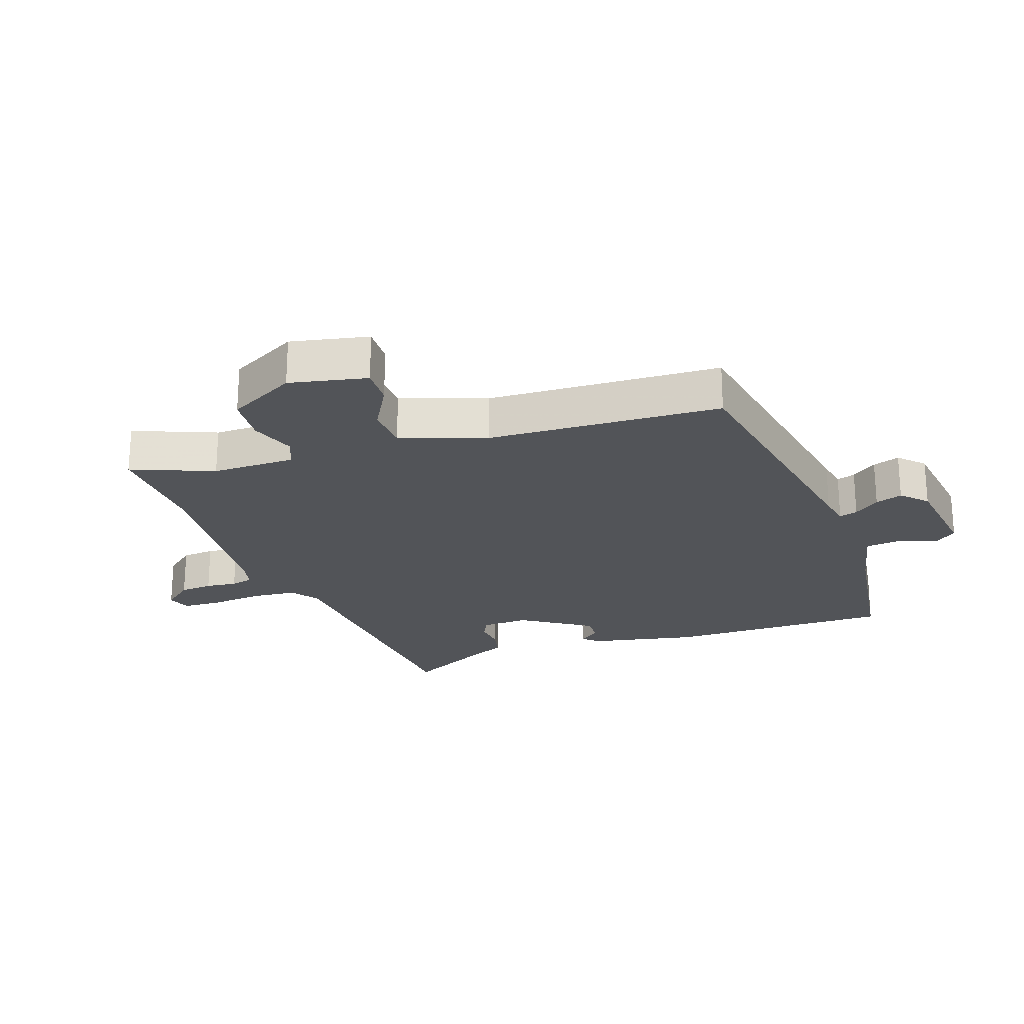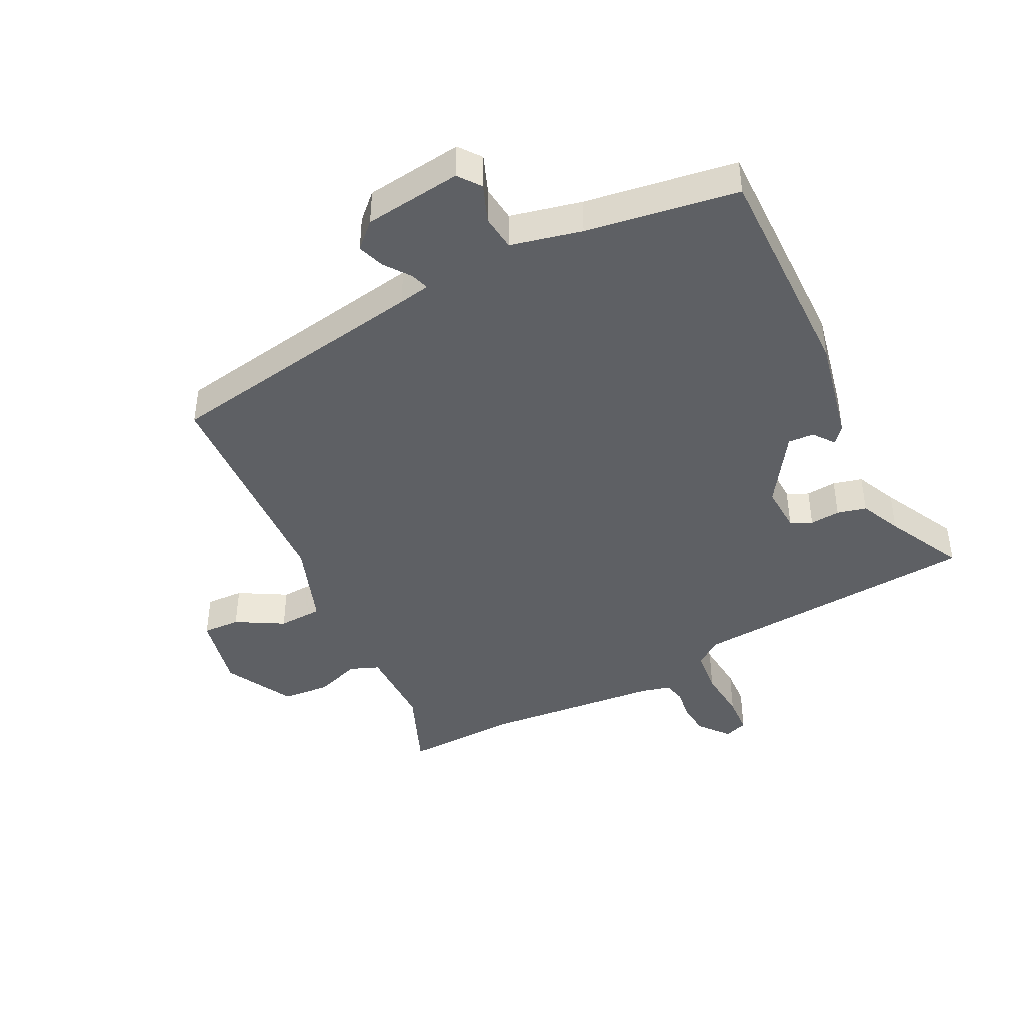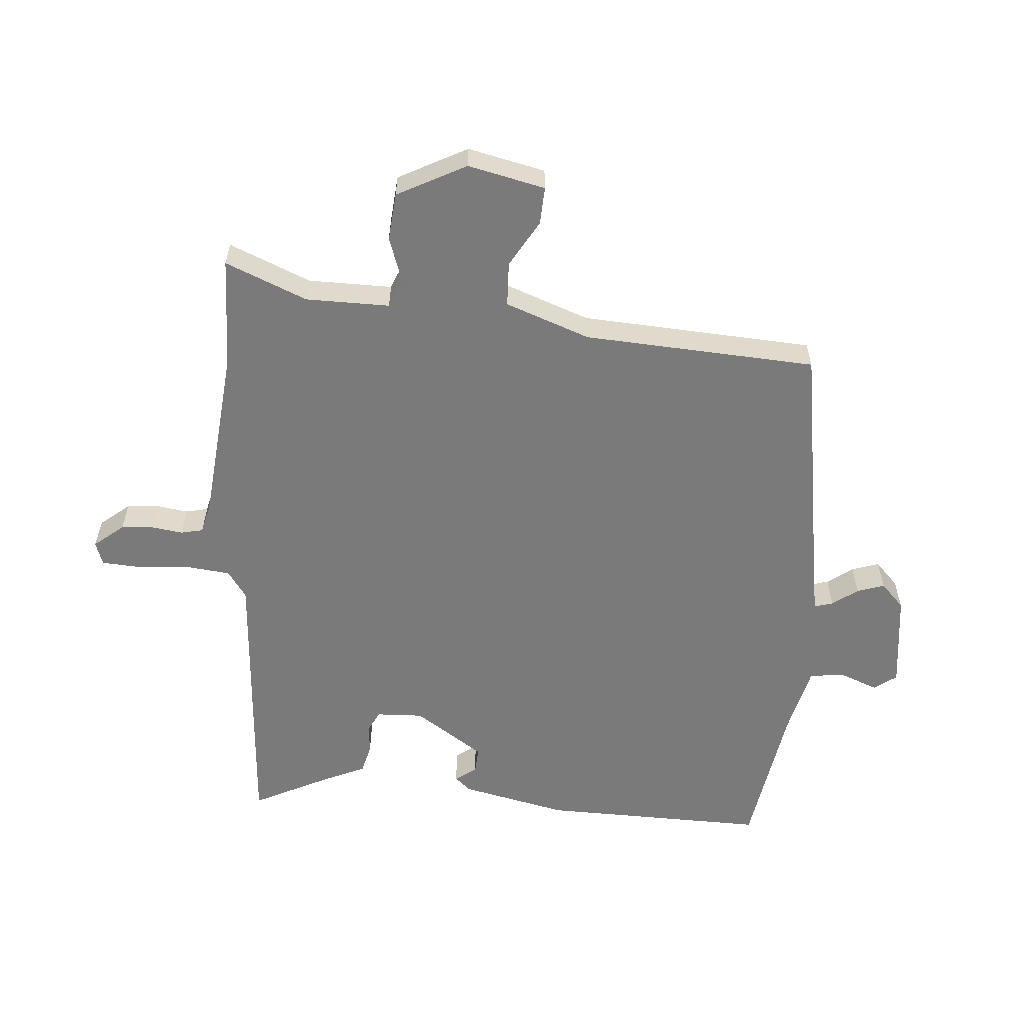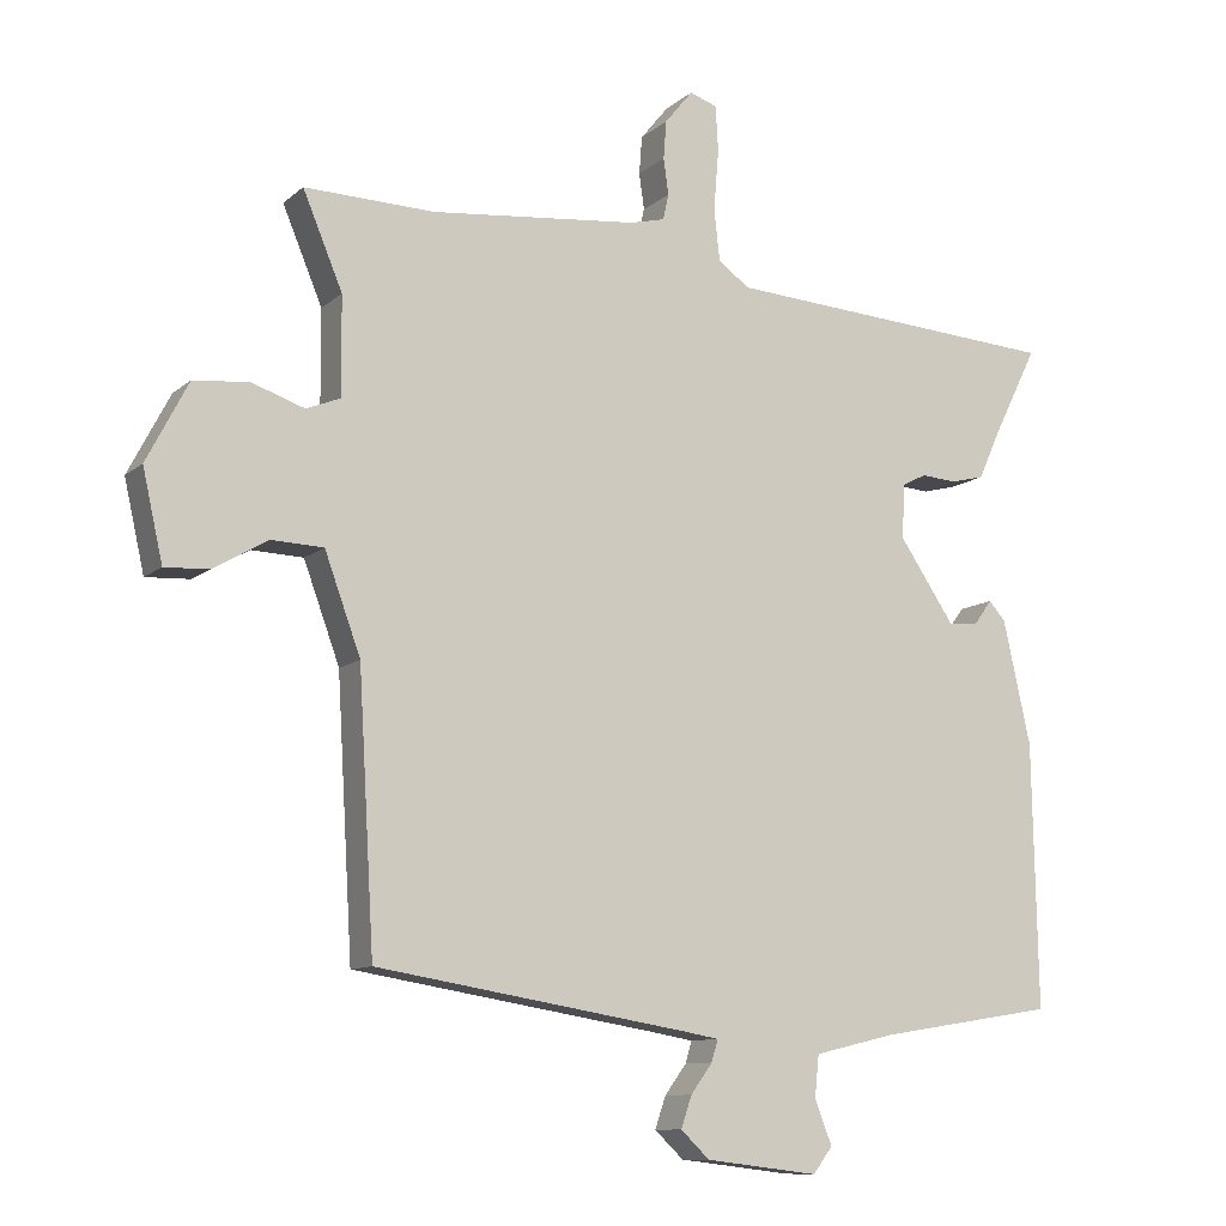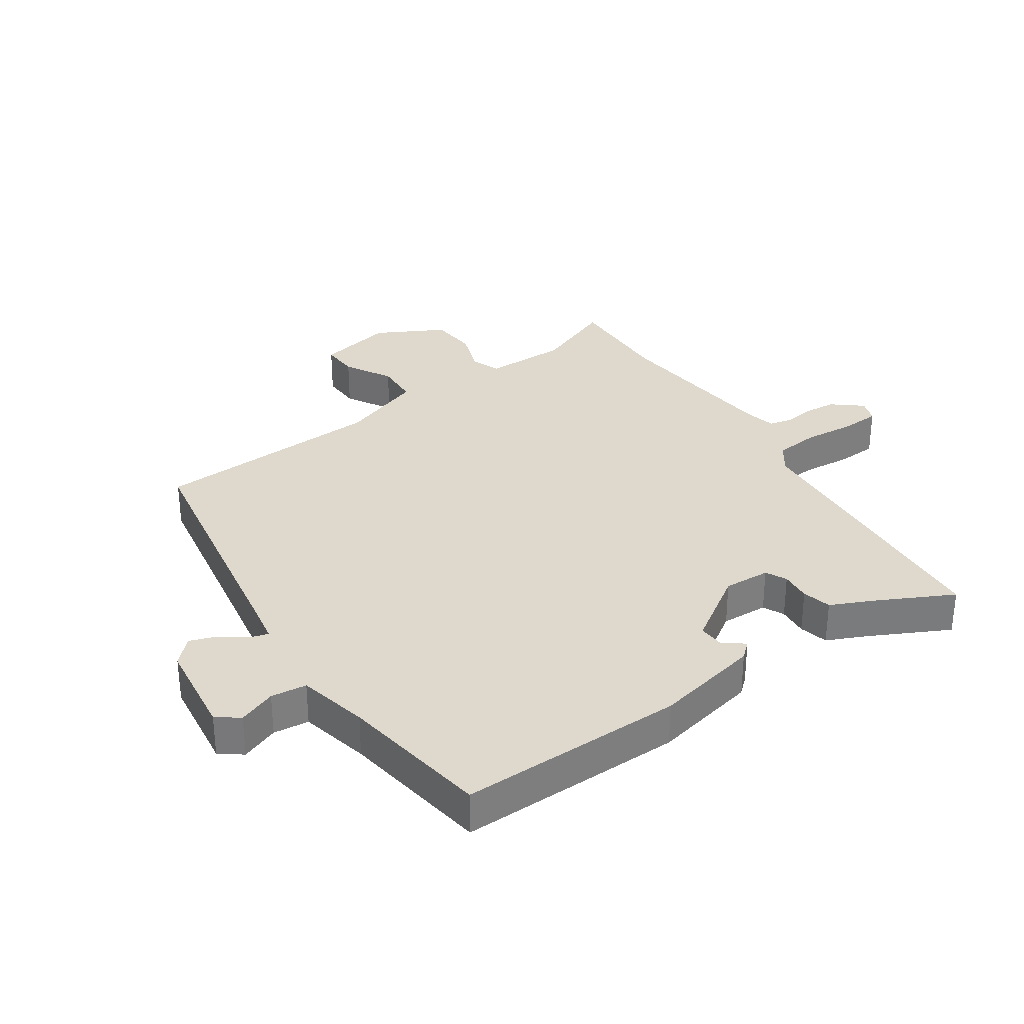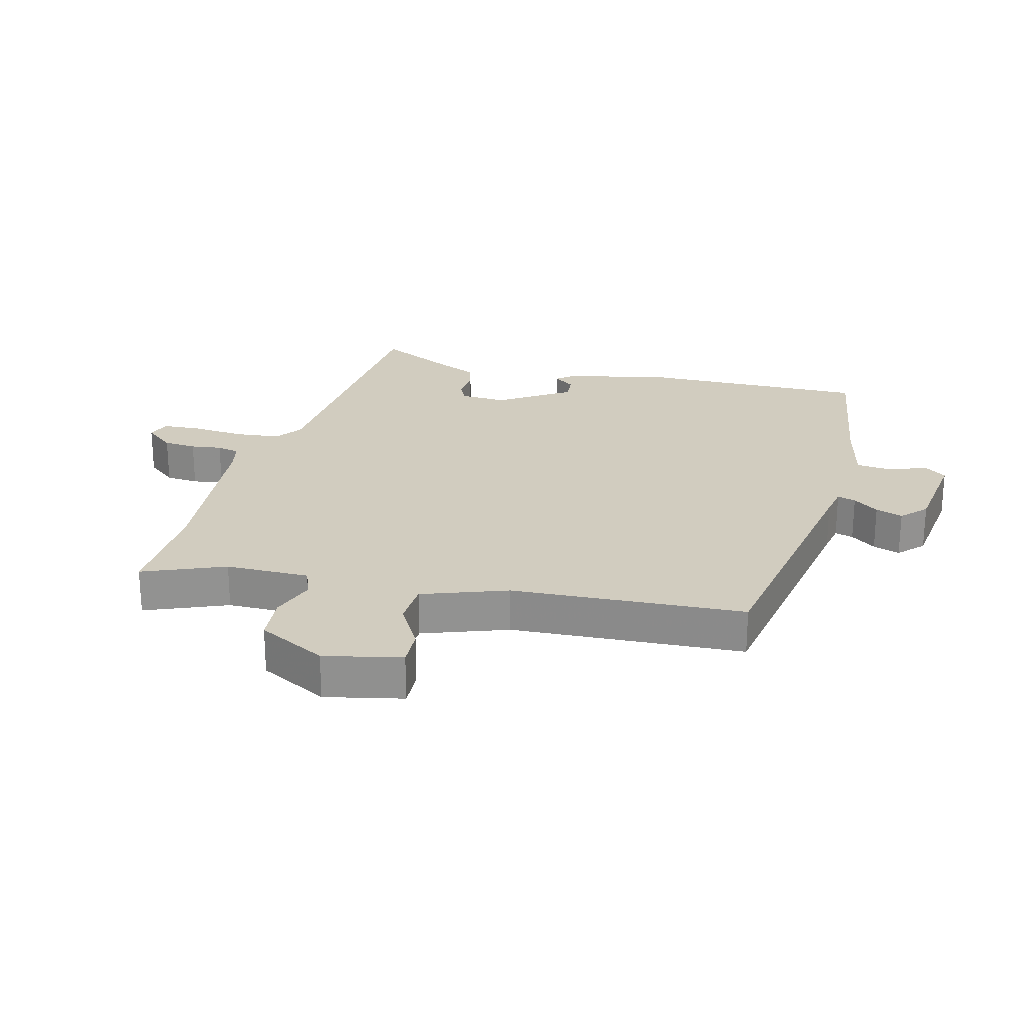
<metadata>
{"format":"obj","ext":"obj","renderer":"f3d","projection":"perspective","resolution":1024,"background":"white","views":[{"elev":-23.1,"azim":110.0,"up":"+Y"},{"elev":-42.8,"azim":-152.9,"up":"+Y"},{"elev":-58.1,"azim":85.5,"up":"+Y"},{"elev":-10.4,"azim":152.5,"up":"+Z"},{"elev":32.1,"azim":-123.8,"up":"+Y"},{"elev":24.1,"azim":104.9,"up":"+Y"}]}
</metadata>
<code>
v 0.491 0.07 -0.472
v 0.058 0.07 -0.543
v 0.008 0.07 -0.552
v 0.017 0.07 -0.582
v 0.047 0.07 -0.623
v 0.062 0.07 -0.667
v 0.022 0.07 -0.705
v -0.135 0.07 -0.724
v -0.162 0.07 -0.688
v -0.138 0.07 -0.627
v -0.144 0.07 -0.569
v -0.258 0.07 -0.542
v -0.502 0.07 -0.503
v -0.495 0.07 -0.137
v -0.457 0.07 0.035
v -0.434 0.07 0.061
v -0.409 0.07 0.027
v -0.367 0.07 0.024
v -0.291 0.07 0.137
v -0.294 0.07 0.213
v -0.328 0.07 0.23
v -0.377 0.07 0.226
v -0.424 0.07 0.238
v -0.454 0.07 0.305
v -0.516 0.07 0.43
v -0.047 0.07 0.462
v -0.003 0.07 0.493
v 0.005 0.07 0.566
v -0.002 0.07 0.65
v 0.002 0.07 0.713
v 0.04 0.07 0.726
v 0.079 0.07 0.678
v 0.083 0.07 0.625
v 0.076 0.07 0.575
v 0.084 0.07 0.539
v 0.132 0.07 0.527
v 0.42 0.07 0.498
v 0.601 0.07 0.503
v 0.546 0.07 0.371
v 0.545 0.07 0.235
v 0.592 0.07 0.216
v 0.665 0.07 0.241
v 0.742 0.07 0.234
v 0.8 0.07 0.123
v 0.772 0.07 -0.002
v 0.711 0.07 0.001
v 0.635 0.07 0.045
v 0.563 0.07 0.042
v 0.513 0.07 -0.095
v 0.491 0 -0.472
v 0.058 0 -0.543
v 0.008 0 -0.552
v 0.017 0 -0.582
v 0.047 0 -0.623
v 0.062 0 -0.667
v 0.022 0 -0.705
v -0.135 0 -0.724
v -0.162 0 -0.688
v -0.138 0 -0.627
v -0.144 0 -0.569
v -0.258 0 -0.542
v -0.502 0 -0.503
v -0.495 0 -0.137
v -0.457 0 0.035
v -0.434 0 0.061
v -0.409 0 0.027
v -0.367 0 0.024
v -0.291 0 0.137
v -0.294 0 0.213
v -0.328 0 0.23
v -0.377 0 0.226
v -0.424 0 0.238
v -0.454 0 0.305
v -0.516 0 0.43
v -0.047 0 0.462
v -0.003 0 0.493
v 0.005 0 0.566
v -0.002 0 0.65
v 0.002 0 0.713
v 0.04 0 0.726
v 0.079 0 0.678
v 0.083 0 0.625
v 0.076 0 0.575
v 0.084 0 0.539
v 0.132 0 0.527
v 0.42 0 0.498
v 0.601 0 0.503
v 0.546 0 0.371
v 0.545 0 0.235
v 0.592 0 0.216
v 0.665 0 0.241
v 0.742 0 0.234
v 0.8 0 0.123
v 0.772 0 -0.002
v 0.711 0 0.001
v 0.635 0 0.045
v 0.563 0 0.042
v 0.513 0 -0.095
f 45 46 47
f 44 45 47
f 43 44 47
f 42 43 47
f 41 42 47
f 40 41 47 48
f 37 38 39
f 36 37 39 40
f 40 48 49
f 36 40 49
f 35 36 49
f 32 33 34
f 31 32 34
f 30 31 34
f 29 30 34
f 28 29 34
f 27 28 34 35
f 24 25 26
f 23 24 26
f 22 23 26
f 21 22 26
f 27 35 49
f 26 27 49
f 21 26 49
f 20 21 49
f 15 16 17
f 14 15 17
f 13 14 17
f 12 13 17
f 11 12 17 18
f 8 9 10
f 7 8 10
f 6 7 10
f 5 6 10
f 4 5 10
f 3 4 10 11
f 11 18 19
f 3 11 19
f 2 3 19
f 19 20 49
f 2 19 49
f 1 2 49
f 96 95 94
f 96 94 93
f 96 93 92
f 96 92 91
f 96 91 90
f 97 96 90 89
f 88 87 86
f 89 88 86 85
f 98 97 89
f 98 89 85
f 98 85 84
f 83 82 81
f 83 81 80
f 83 80 79
f 83 79 78
f 83 78 77
f 84 83 77 76
f 75 74 73
f 75 73 72
f 75 72 71
f 75 71 70
f 98 84 76
f 98 76 75
f 98 75 70
f 98 70 69
f 66 65 64
f 66 64 63
f 66 63 62
f 66 62 61
f 67 66 61 60
f 59 58 57
f 59 57 56
f 59 56 55
f 59 55 54
f 59 54 53
f 60 59 53 52
f 68 67 60
f 68 60 52
f 68 52 51
f 98 69 68
f 98 68 51
f 98 51 50
f 1 50 51 2
f 2 51 52 3
f 3 52 53 4
f 4 53 54 5
f 5 54 55 6
f 6 55 56 7
f 7 56 57 8
f 8 57 58 9
f 9 58 59 10
f 10 59 60 11
f 11 60 61 12
f 12 61 62 13
f 13 62 63 14
f 14 63 64 15
f 15 64 65 16
f 16 65 66 17
f 17 66 67 18
f 18 67 68 19
f 19 68 69 20
f 20 69 70 21
f 21 70 71 22
f 22 71 72 23
f 23 72 73 24
f 24 73 74 25
f 25 74 75 26
f 26 75 76 27
f 27 76 77 28
f 28 77 78 29
f 29 78 79 30
f 30 79 80 31
f 31 80 81 32
f 32 81 82 33
f 33 82 83 34
f 34 83 84 35
f 35 84 85 36
f 36 85 86 37
f 37 86 87 38
f 38 87 88 39
f 39 88 89 40
f 40 89 90 41
f 41 90 91 42
f 42 91 92 43
f 43 92 93 44
f 44 93 94 45
f 45 94 95 46
f 46 95 96 47
f 47 96 97 48
f 48 97 98 49
f 49 98 50 1

</code>
